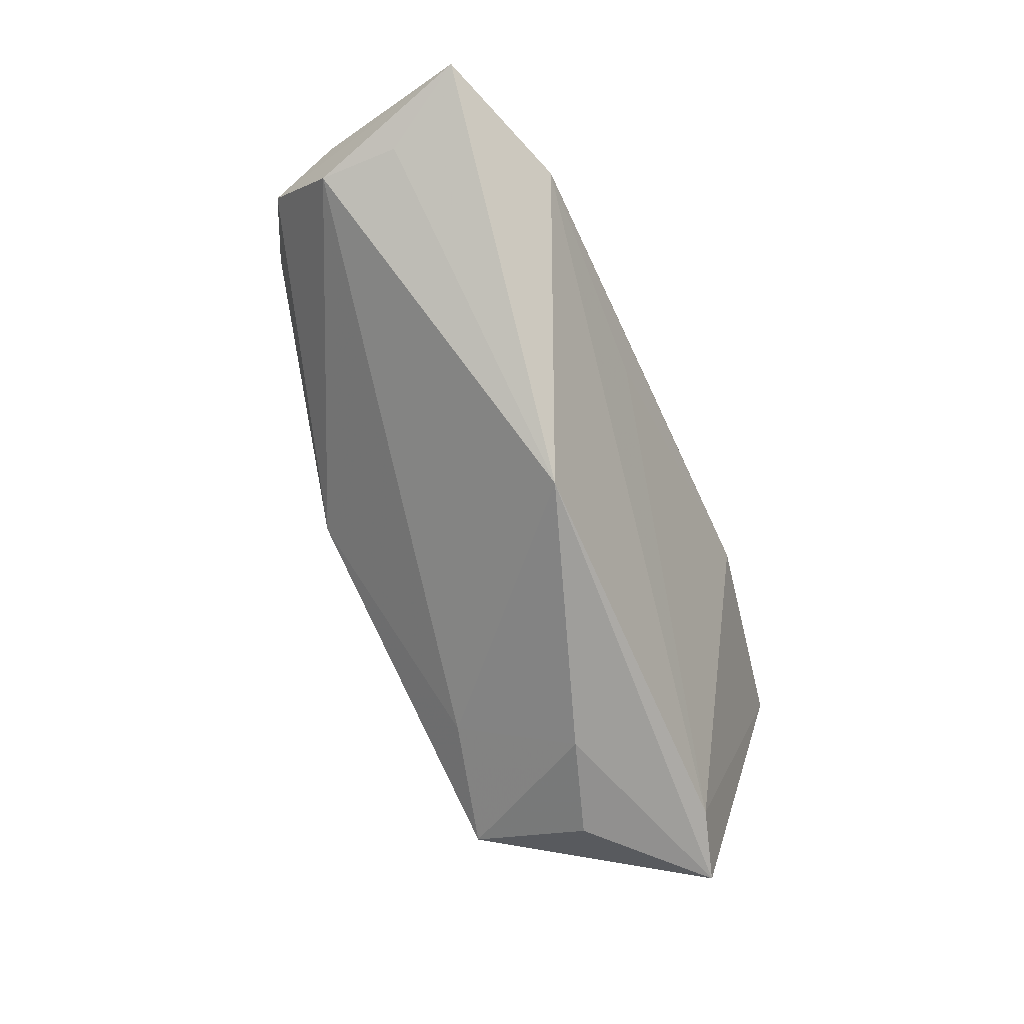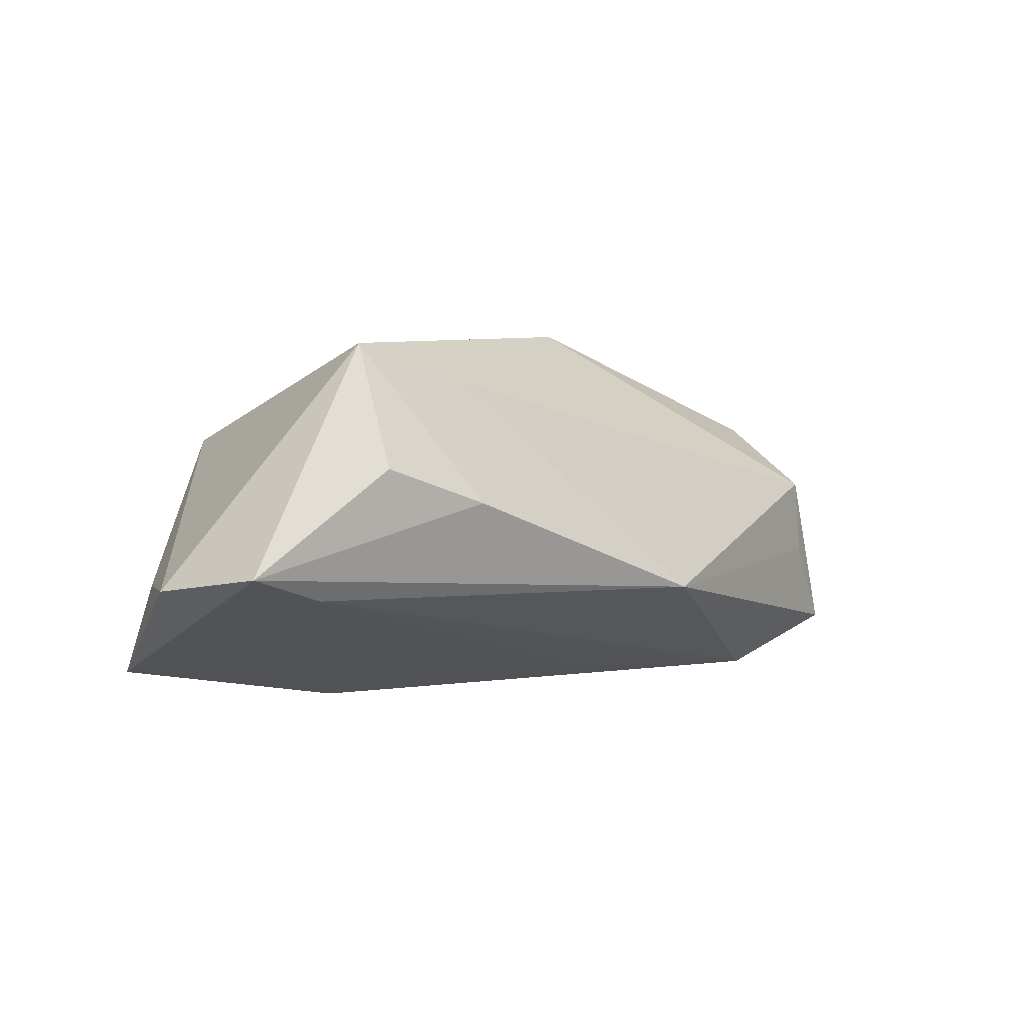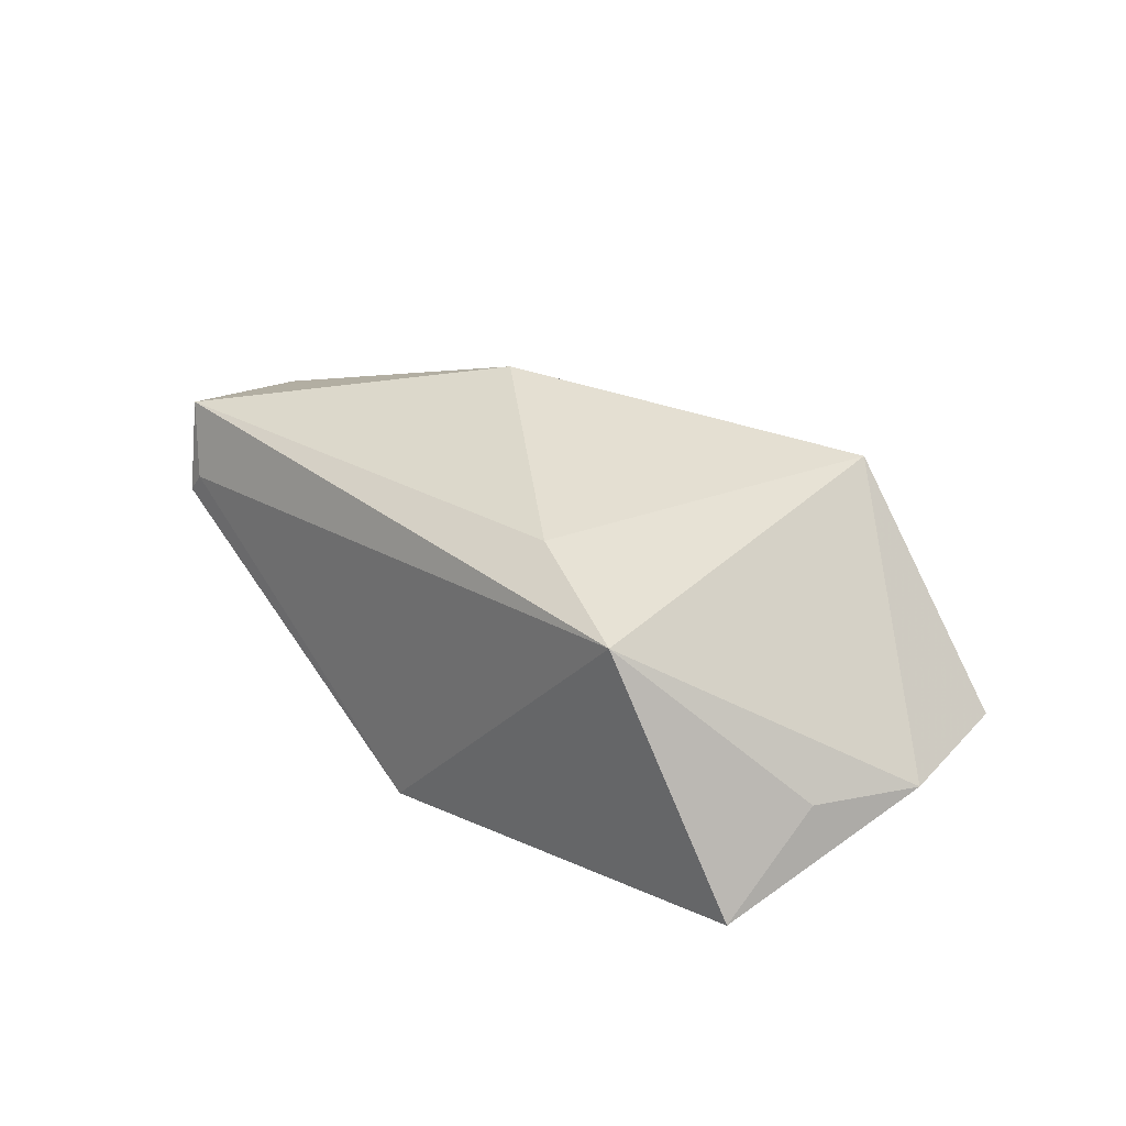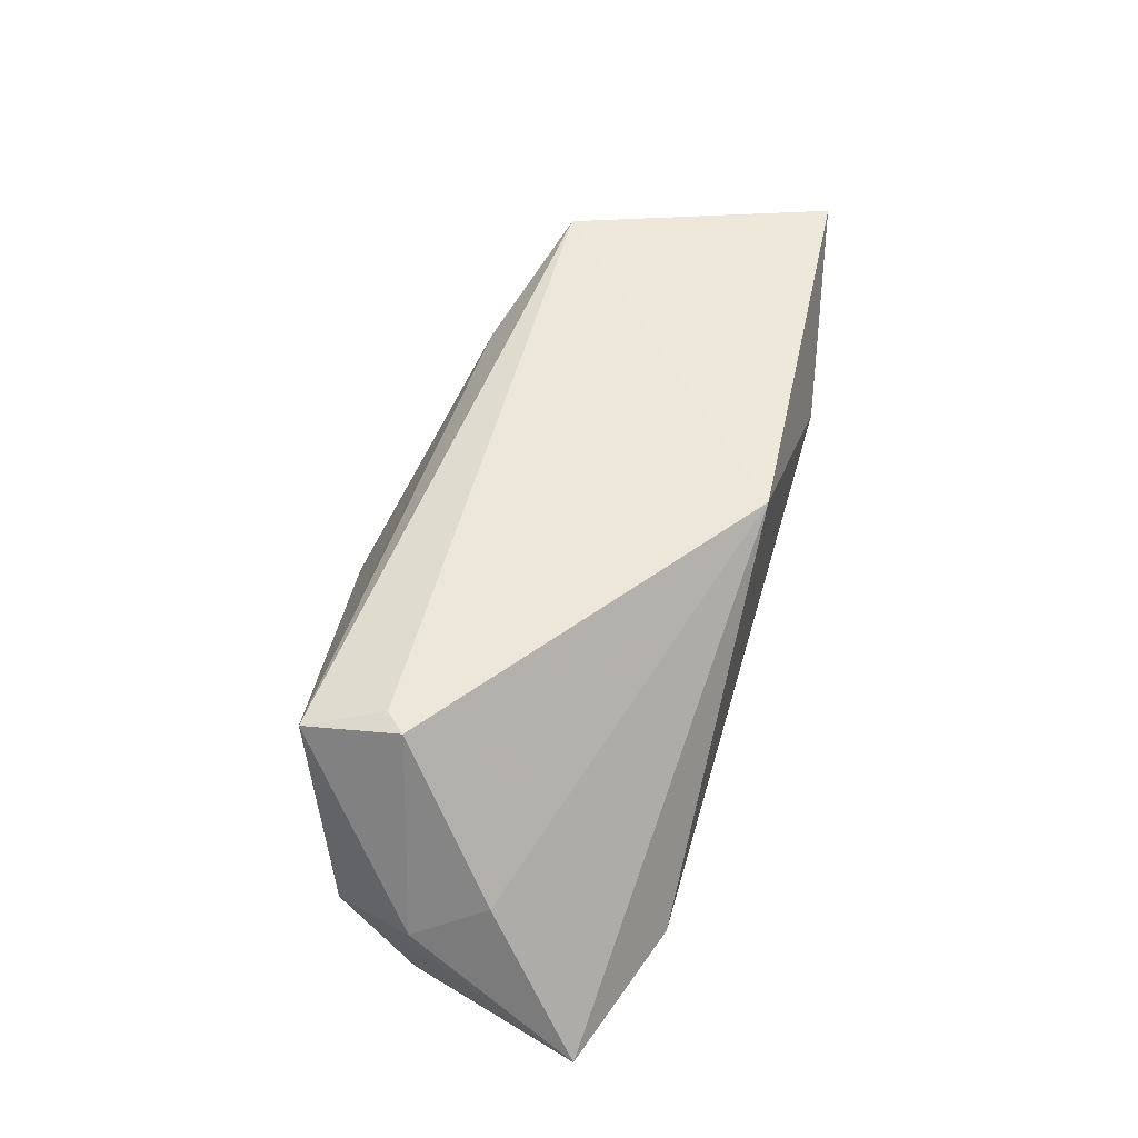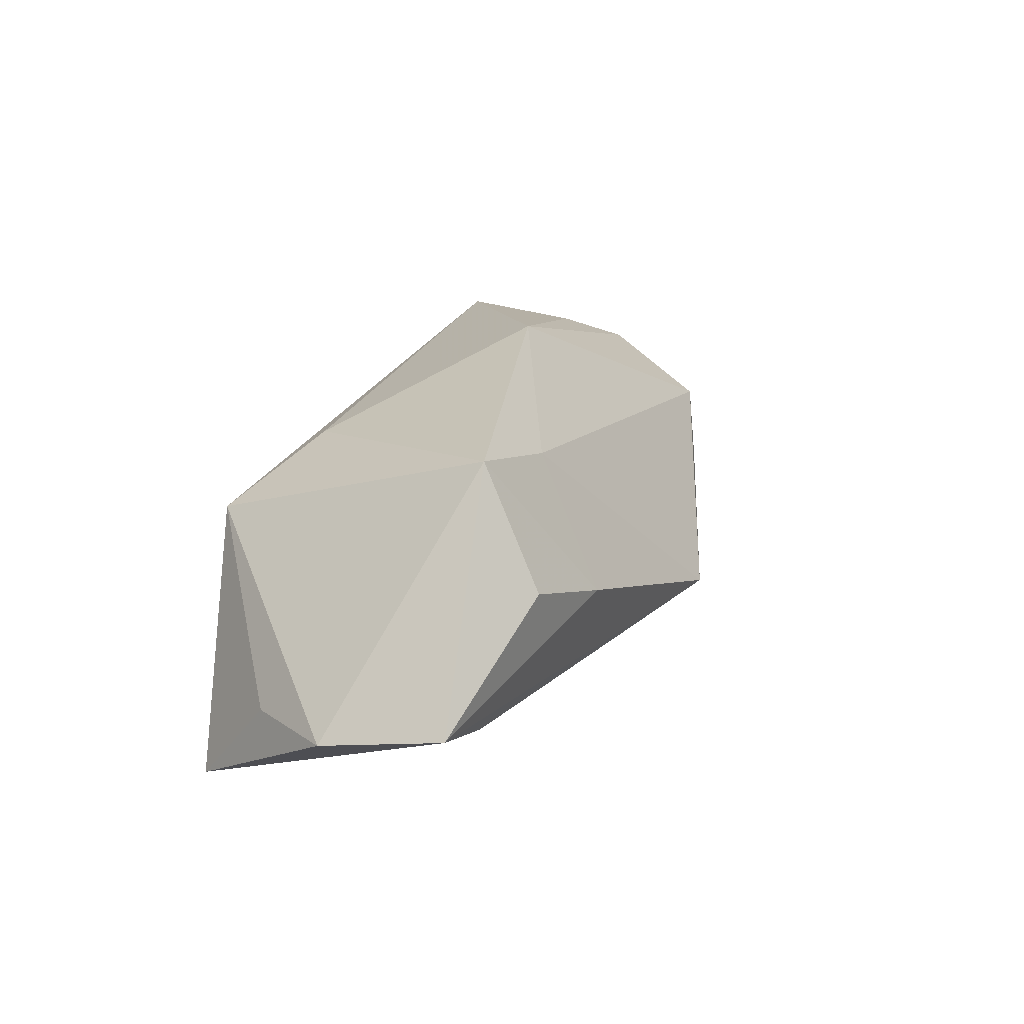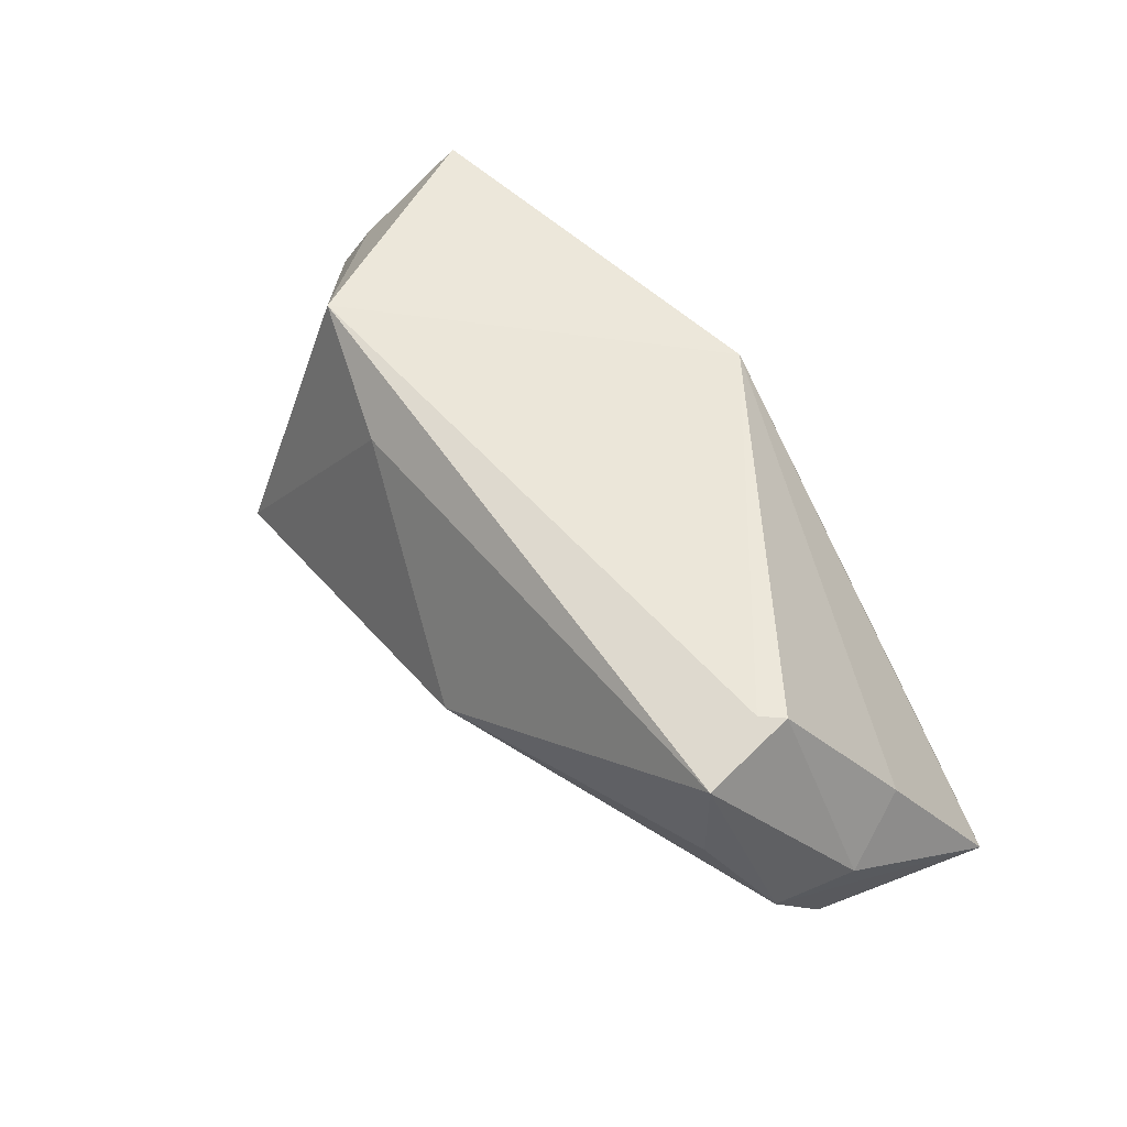
<metadata>
{"format":"obj","ext":"obj","renderer":"f3d","projection":"perspective","resolution":1024,"background":"white","views":[{"elev":-76.7,"azim":115.2,"up":"+Y"},{"elev":4.2,"azim":-45.7,"up":"+Z"},{"elev":25.8,"azim":-133.9,"up":"+Z"},{"elev":52.8,"azim":107.5,"up":"+Y"},{"elev":22.9,"azim":-68.9,"up":"+Z"},{"elev":55.5,"azim":52.3,"up":"+Y"}]}
</metadata>
<code>
v -0.04246 -0.02389 0.01043
v 0.05501 -0.01525 0.0041
v 0.01214 -0.007028 -0.02206
v 0.0468 0.004373 0.01725
v -0.05207 0.01952 -0.01874
v -0.03601 0.02313 0.01265
v 0.04757 0.02072 0.01829
v -0.01883 0.01689 0.01823
v 0.008741 -0.003072 0.02776
v -0.05943 -0.01828 -0.002595
v -0.04032 -0.01583 0.02615
v -0.02376 0.009985 -0.02407
v 0.002707 0.02313 -0.024
v -0.05518 0.00889 -0.005677
v 0.05466 0.00415 -0.006126
v -0.04939 -0.0187 -0.005987
v 0.04233 -0.01311 -0.02407
v 0.04421 0.02313 0.008793
v -0.0231 -0.01706 0.02121
v -0.06177 -0.002392 -0.00504
v 0.05511 -0.002305 0.01269
v 0.0465 0.02305 0.006201
v 0.006635 -0.03122 -0.007677
v 0.05799 -0.001027 0.00287
v 0.05446 -0.01655 -0.006423
v -0.02905 -0.027 0.005656
v 0.06121 -0.01518 -0.01809
f 27 13 15
f 13 22 15
f 18 6 7
f 7 22 18
f 13 6 18
f 18 22 13
f 17 13 27
f 17 12 13
f 27 23 17
f 10 11 20
f 20 11 6
f 5 6 13
f 13 12 5
f 10 20 5
f 1 11 10
f 27 21 2
f 21 9 2
f 6 11 8
f 11 9 8
f 7 6 8
f 8 9 7
f 4 21 7
f 7 9 4
f 4 9 21
f 24 21 27
f 27 15 24
f 7 21 24
f 24 22 7
f 24 15 22
f 12 17 3
f 14 20 6
f 6 5 14
f 14 5 20
f 11 1 26
f 10 23 26
f 26 1 10
f 25 23 27
f 27 2 25
f 25 2 23
f 19 9 11
f 19 2 9
f 23 2 19
f 11 26 19
f 19 26 23
f 16 17 23
f 16 3 17
f 16 23 10
f 12 3 16
f 10 5 16
f 16 5 12

</code>
